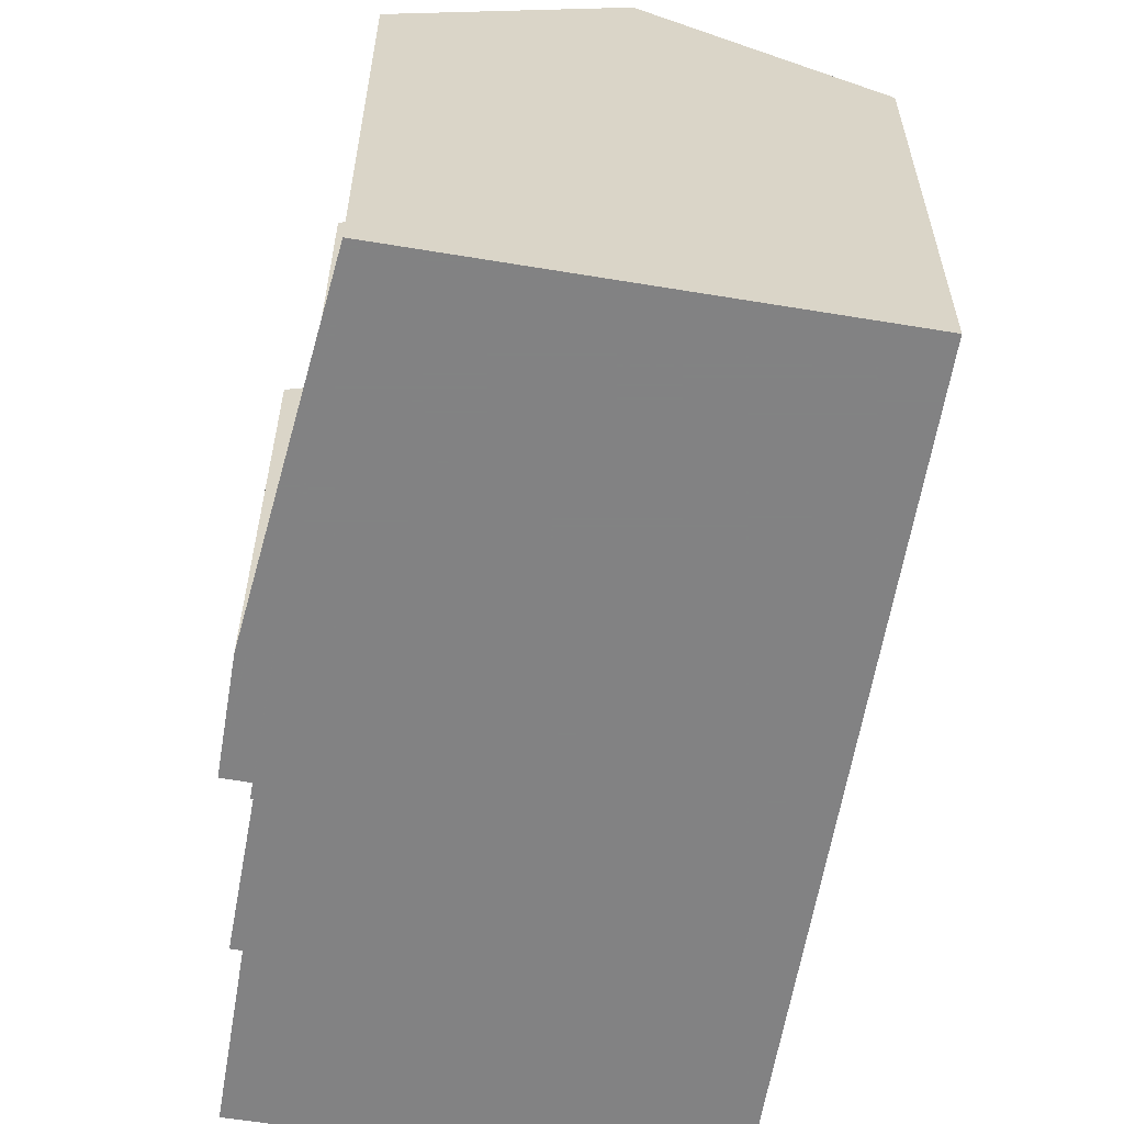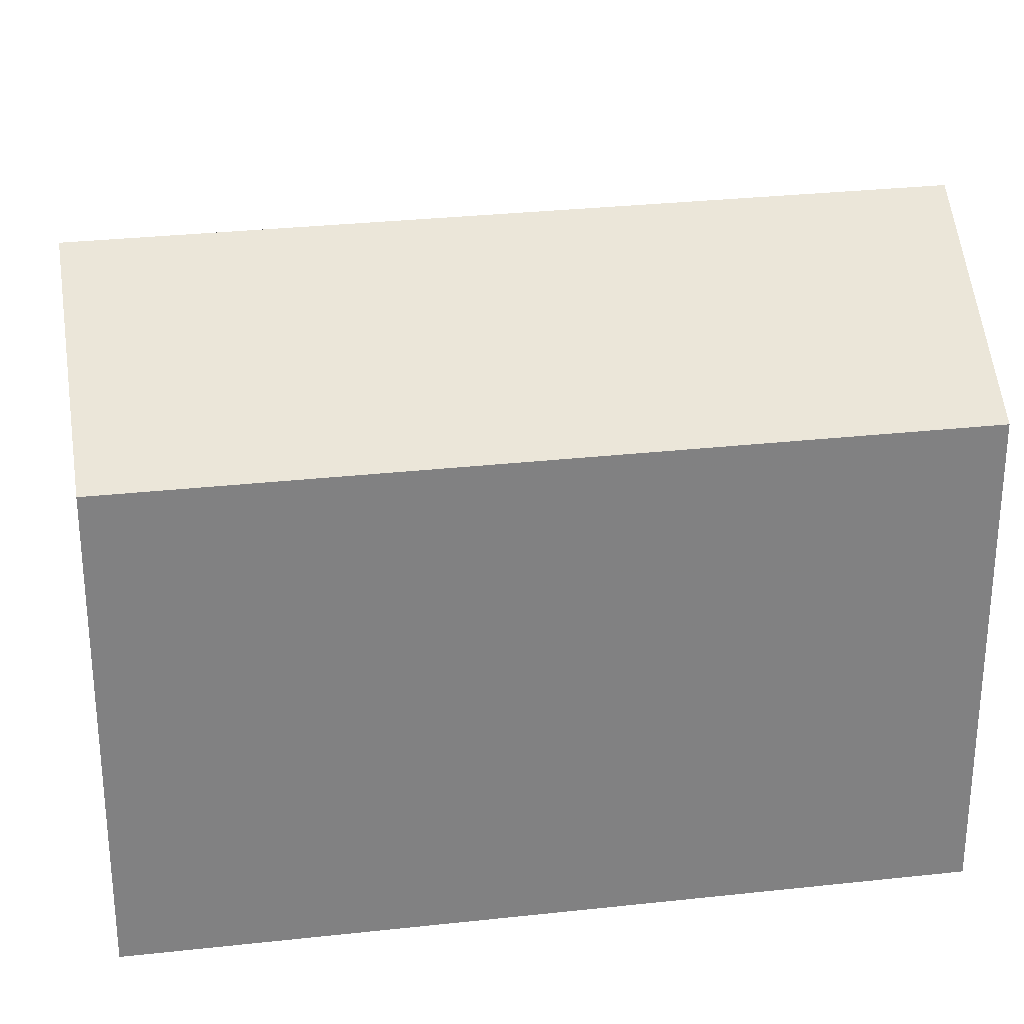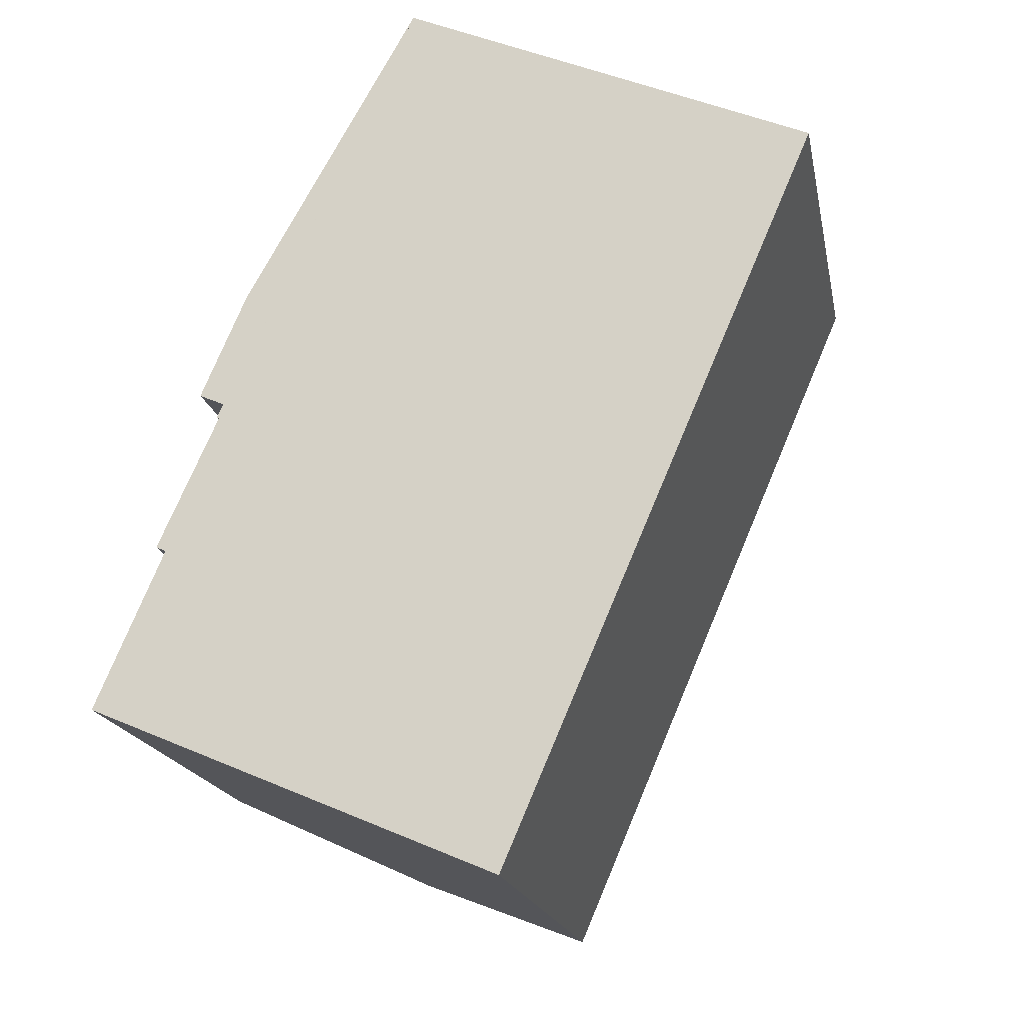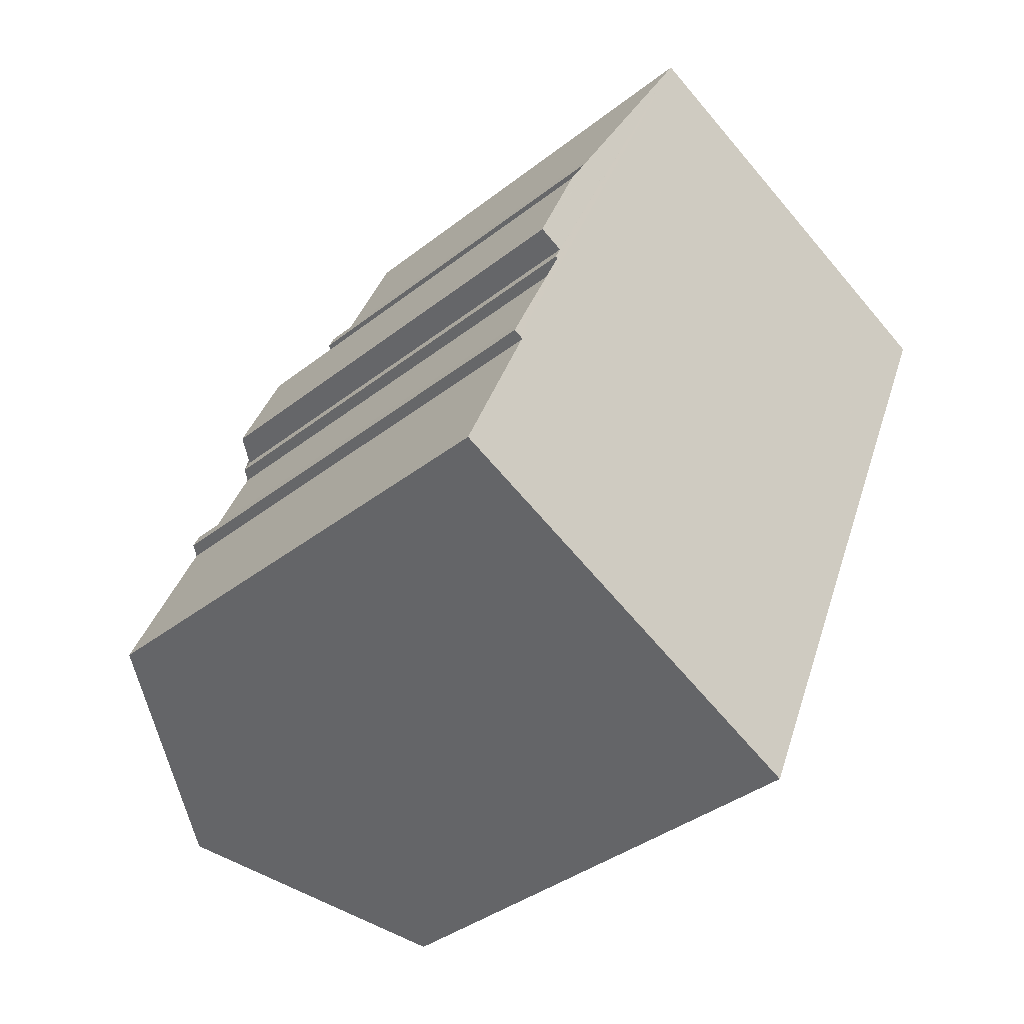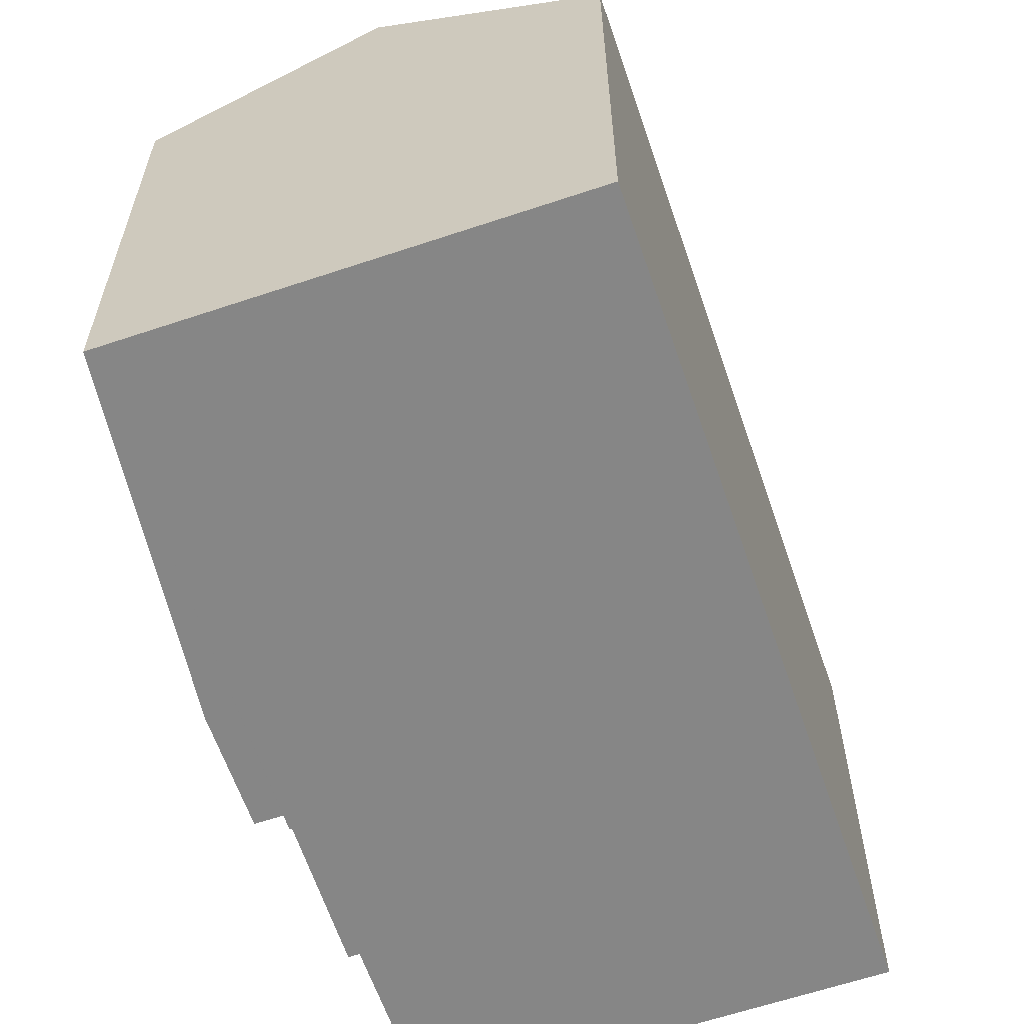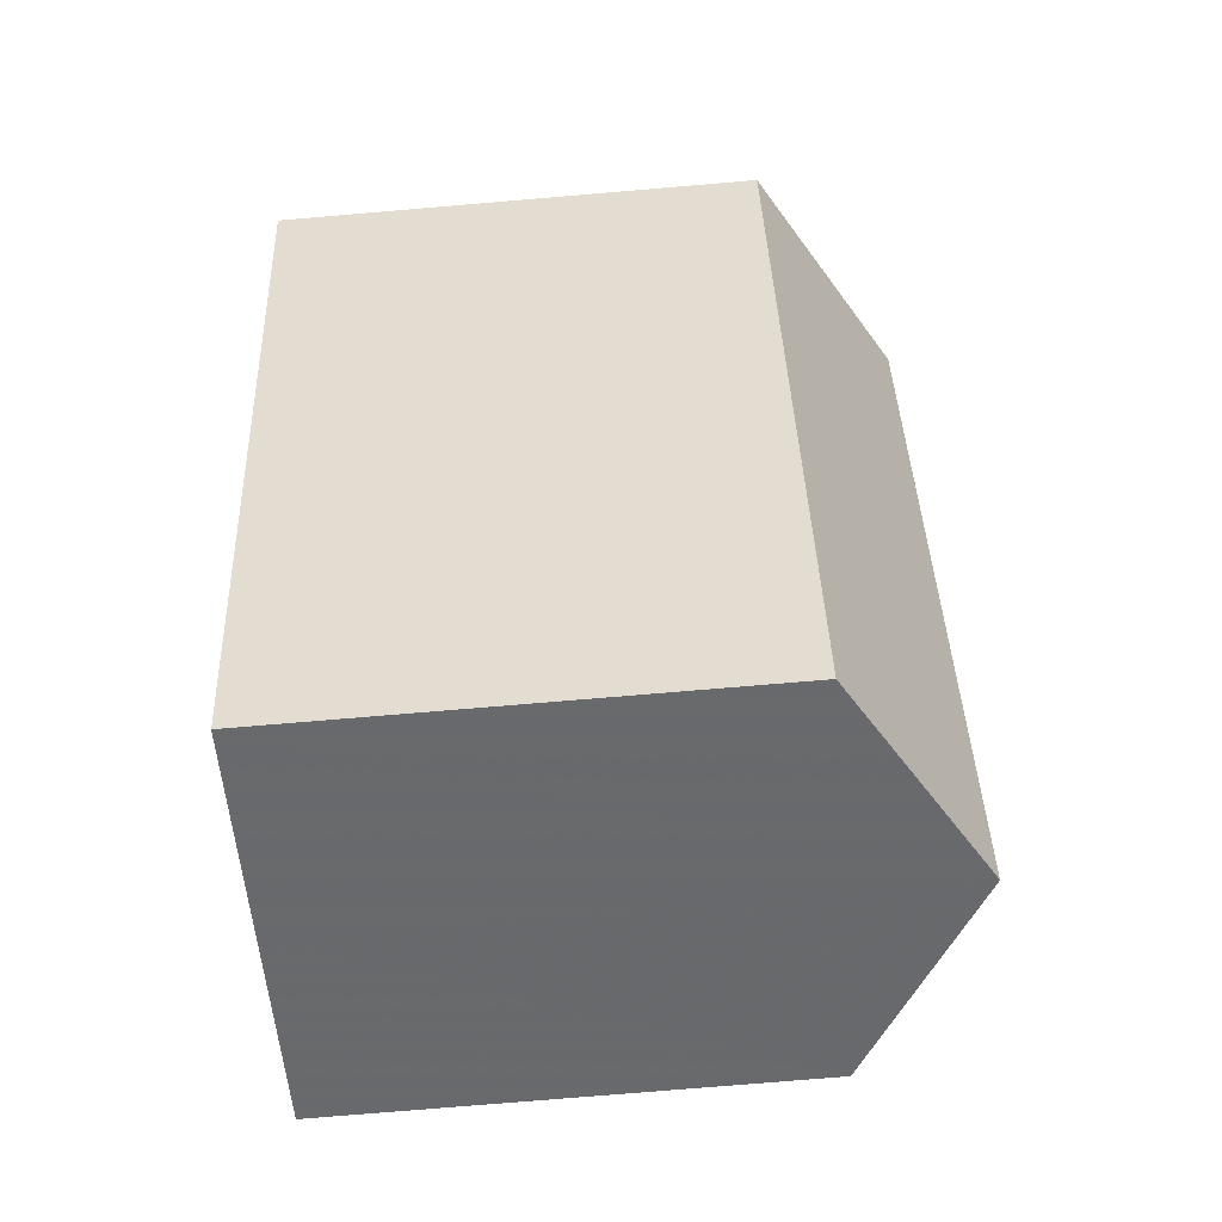
<metadata>
{"format":"obj","ext":"obj","renderer":"f3d","projection":"perspective","resolution":1024,"background":"white","views":[{"elev":-60.9,"azim":-166.3,"up":"+Z"},{"elev":30.0,"azim":-75.9,"up":"+Z"},{"elev":-18.1,"azim":-169.1,"up":"+Y"},{"elev":-37.6,"azim":134.9,"up":"+Y"},{"elev":-62.1,"azim":-137.9,"up":"+Z"},{"elev":-75.8,"azim":-85.2,"up":"+Y"}]}
</metadata>
<code>
v -1509 -1197 9.781
v -1507 -1201 9.794
v -1507 -1201 9.659
v -1507 -1201 9.657
v -1507 -1201 9.792
v -1506 -1204 9.801
v -1506 -1203 9.666
v -1506 -1204 9.664
v -1505 -1204 9.346
v -1505 -1204 9.348
v -1505 -1206 9.35
v -1505 -1206 9.351
v -1505 -1206 9.669
v -1505 -1206 9.667
v -1505 -1206 9.802
v -1504 -1209 9.807
v -1504 -1209 9.672
v -1504 -1209 9.67
v -1504 -1209 9.804
v -1503 -1212 9.801
v -1517 -1201 9.776
v -1511 -1216 9.781
v -1513 -1199 12.37
v -1507 -1214 12.38
v -1507 -1201 9.75
v -1507 -1201 9.751
v -1506 -1204 9.76
v -1505 -1206 9.77
v -1504 -1209 9.779
v -1504 -1209 9.78
v -1507 -1214 12.38
v -1513 -1199 12.37
v -1513 -1199 12.37
v -1513 -1199 12.37
v -1509 -1197 9.781
v -1517 -1201 9.776
v -1516 -1205 9.777
v -1511 -1216 9.796
v -1509 -1207 12.38
v -1505 -1206 9.768
v -1509 -1207 12.38
v -1505 -1205 9.349
v -1514 -1209 9.785
v -1514 -1209 9.779
v -1506 -1204 9.622
v -1505 -1206 9.629
v -1505 -1206 9.63
v -1507 -1214 12.38
v -1507 -1214 12.38
v -1503 -1212 9.801
v -1511 -1216 9.816
v -1509 -1197 9.781
v -1509 -1197 9.781
v -1509 -1197 0
v -1509 -1197 0
v -1507 -1201 9.75
v -1507 -1201 9.794
v -1507 -1201 0
v -1507 -1201 0
v -1507 -1201 9.657
v -1507 -1201 9.659
v -1507 -1201 0
v -1507 -1201 0
v -1507 -1201 9.751
v -1507 -1201 9.657
v -1507 -1201 0
v -1507 -1201 0
v -1506 -1204 9.801
v -1507 -1201 9.792
v -1507 -1201 0
v -1506 -1204 0
v -1506 -1204 9.76
v -1506 -1204 9.801
v -1506 -1204 0
v -1506 -1204 1.776e-15
v -1506 -1204 9.664
v -1506 -1203 9.666
v -1506 -1203 0
v -1506 -1204 0
v -1506 -1204 9.622
v -1506 -1204 9.664
v -1506 -1204 0
v -1506 -1204 1.776e-15
v -1505 -1204 9.348
v -1505 -1204 9.346
v -1505 -1204 0
v -1505 -1204 0
v -1505 -1205 9.349
v -1505 -1204 9.348
v -1505 -1204 0
v -1505 -1205 0
v -1505 -1206 9.351
v -1505 -1206 9.35
v -1505 -1206 0
v -1505 -1206 1.776e-15
v -1505 -1206 9.63
v -1505 -1206 9.351
v -1505 -1206 1.776e-15
v -1505 -1206 0
v -1505 -1206 9.667
v -1505 -1206 9.669
v -1505 -1206 0
v -1505 -1206 1.776e-15
v -1505 -1206 9.77
v -1505 -1206 9.667
v -1505 -1206 1.776e-15
v -1505 -1206 0
v -1504 -1209 9.807
v -1505 -1206 9.802
v -1505 -1206 0
v -1504 -1209 0
v -1504 -1209 9.779
v -1504 -1209 9.807
v -1504 -1209 0
v -1504 -1209 0
v -1504 -1209 9.67
v -1504 -1209 9.672
v -1504 -1209 0
v -1504 -1209 0
v -1504 -1209 9.78
v -1504 -1209 9.67
v -1504 -1209 0
v -1504 -1209 0
v -1503 -1212 9.801
v -1504 -1209 9.804
v -1504 -1209 1.776e-15
v -1503 -1212 0
v -1507 -1214 12.38
v -1503 -1212 9.801
v -1503 -1212 0
v -1507 -1214 -1.776e-15
v -1513 -1199 12.37
v -1517 -1201 9.776
v -1517 -1201 0
v -1513 -1199 0
v -1514 -1209 9.779
v -1511 -1216 9.781
v -1511 -1216 0
v -1514 -1209 0
v -1509 -1197 9.781
v -1513 -1199 12.37
v -1513 -1199 0
v -1509 -1197 0
v -1507 -1201 9.659
v -1507 -1201 9.75
v -1507 -1201 0
v -1507 -1201 0
v -1507 -1201 9.792
v -1507 -1201 9.751
v -1507 -1201 0
v -1507 -1201 0
v -1506 -1203 9.666
v -1506 -1204 9.76
v -1506 -1204 1.776e-15
v -1506 -1203 0
v -1505 -1206 9.802
v -1505 -1206 9.77
v -1505 -1206 0
v -1505 -1206 0
v -1504 -1209 9.672
v -1504 -1209 9.779
v -1504 -1209 0
v -1504 -1209 0
v -1504 -1209 9.804
v -1504 -1209 9.78
v -1504 -1209 0
v -1504 -1209 1.776e-15
v -1511 -1216 9.816
v -1507 -1214 12.38
v -1507 -1214 -1.776e-15
v -1511 -1216 1.776e-15
v -1507 -1201 9.794
v -1509 -1197 9.781
v -1509 -1197 0
v -1507 -1201 0
v -1517 -1201 9.776
v -1517 -1201 9.776
v -1517 -1201 0
v -1517 -1201 0
v -1517 -1201 9.776
v -1516 -1205 9.777
v -1516 -1205 0
v -1517 -1201 0
v -1511 -1216 9.781
v -1511 -1216 9.796
v -1511 -1216 0
v -1511 -1216 0
v -1505 -1206 9.35
v -1505 -1205 9.349
v -1505 -1205 0
v -1505 -1206 0
v -1516 -1205 9.777
v -1514 -1209 9.779
v -1514 -1209 0
v -1516 -1205 0
v -1505 -1204 9.346
v -1506 -1204 9.622
v -1506 -1204 1.776e-15
v -1505 -1204 0
v -1505 -1206 9.669
v -1505 -1206 9.63
v -1505 -1206 0
v -1505 -1206 0
v -1503 -1212 9.801
v -1503 -1212 9.801
v -1503 -1212 0
v -1503 -1212 0
v -1511 -1216 9.796
v -1511 -1216 9.816
v -1511 -1216 1.776e-15
v -1511 -1216 0
v -1517 -1201 0
v -1509 -1197 0
v -1507 -1201 0
v -1507 -1201 0
v -1507 -1201 0
v -1507 -1201 0
v -1506 -1204 0
v -1506 -1203 0
v -1506 -1204 0
v -1505 -1204 0
v -1505 -1204 0
v -1505 -1206 0
v -1505 -1206 0
v -1505 -1206 0
v -1505 -1206 0
v -1505 -1206 0
v -1504 -1209 0
v -1504 -1209 0
v -1504 -1209 0
v -1504 -1209 0
v -1503 -1212 0
v -1511 -1216 0
f 41 33 35 2 25 26 5 6 27 40
f 25 3 4 26
f 46 40 27 7 8 45
f 29 17 18 30
f 44 37 43
f 33 23 1 35
f 36 21 32 34
f 43 37 36 34 39
f 50 20 24 49
f 47 13 14 28 40 46
f 43 38 22 44
f 48 31 51
f 45 9 10 42 46
f 46 42 11 12 47
f 49 41 40 28 15 16 29 30 19 50
f 51 38 43 39 48
f 53 54 55 52
f 57 58 59 56
f 61 62 63 60
f 65 66 67 64
f 69 70 71 68
f 73 74 75 72
f 77 78 79 76
f 81 82 83 80
f 85 86 87 84
f 89 90 91 88
f 93 94 95 92
f 97 98 99 96
f 101 102 103 100
f 105 106 107 104
f 109 110 111 108
f 113 114 115 112
f 117 118 119 116
f 121 122 123 120
f 125 126 127 124
f 129 130 131 128
f 133 134 135 132
f 137 138 139 136
f 141 142 143 140
f 145 146 147 144
f 149 150 151 148
f 153 154 155 152
f 157 158 159 156
f 161 162 163 160
f 165 166 167 164
f 169 170 171 168
f 173 174 175 172
f 177 178 179 176
f 181 182 183 180
f 185 186 187 184
f 189 190 191 188
f 193 194 195 192
f 197 198 199 196
f 201 202 203 200
f 205 206 207 204
f 209 210 211 208
f 213 214 215 216 217 218 219 220 221 222 223 224 225 226 227 228 229 230 231 232 233 212

</code>
